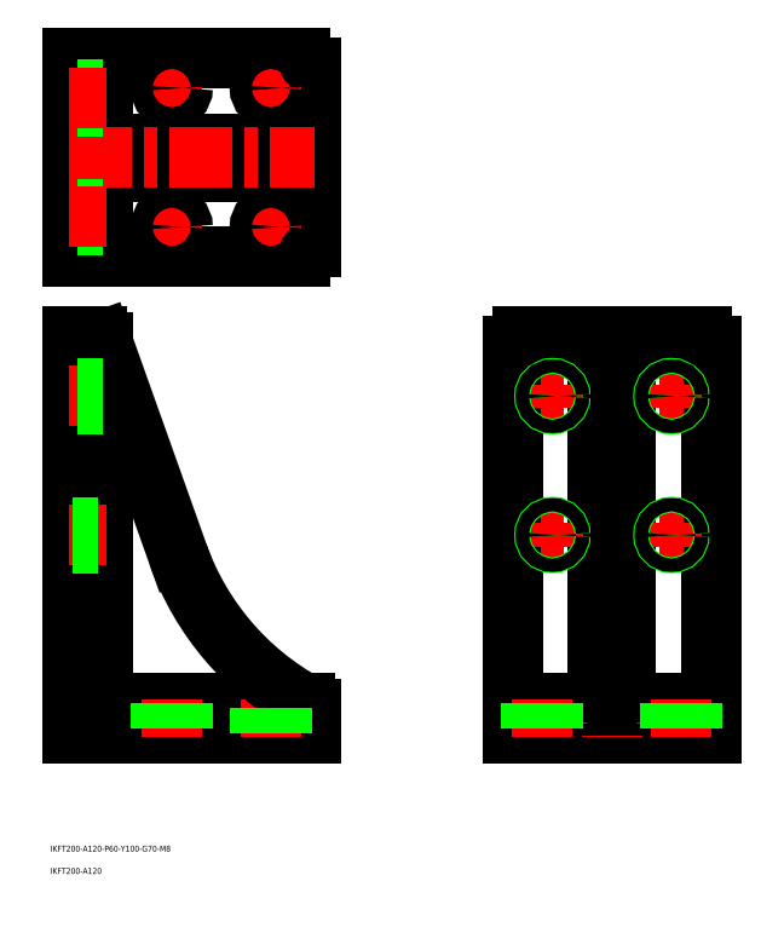
<metadata>
{"format":"dxf","ext":"dxf","renderer":"ezdxf+matplotlib","layout":"modelspace","background":"white","min_lineweight":24,"dpi":150}
</metadata>
<code>
0
SECTION
2
ENTITIES
0
LINE
8
0
10
-50
20
0
30
0
11
50
21
0
31
0
0
LINE
8
0
10
50
20
0
30
0
11
50
21
195
31
0
0
LINE
8
0
10
45
20
200
30
0
11
-45
21
200
31
0
0
LINE
8
0
10
-50
20
195
30
0
11
-50
21
0
31
0
0
LINE
8
0
10
-50
20
15
30
0
11
50
21
15
31
0
0
LINE
8
0
10
-272.1
20
0
30
0
11
-272.1
21
200
31
0
0
LINE
8
0
10
-272.1
20
200
30
0
11
-260.1
21
200
31
0
0
LINE
8
0
10
-152.1
20
12
30
0
11
-152.1
21
0
31
0
0
LINE
8
0
10
-152.1
20
0
30
0
11
-272.1
21
0
31
0
0
LINE
8
0
10
-155.1
20
15
30
0
11
-251.1
21
15
31
0
0
LINE
8
0
10
-257.1
20
21
30
0
11
-257.1
21
197
31
0
0
LINE
8
CENTER
10
0
20
202
30
0
11
0
21
-2
31
0
0
LINE
8
0
10
-7
20
200
30
0
11
-7
21
21
31
0
0
LINE
8
0
10
7
20
200
30
0
11
7
21
21
31
0
0
LINE
8
CENTER
10
-30
20
176
30
0
11
-30
21
164
31
0
0
LINE
8
CENTER
10
30
20
176
30
0
11
30
21
164
31
0
0
LINE
8
CENTER
10
-36
20
100
30
0
11
-24
21
100
31
0
0
LINE
8
CENTER
10
-36
20
170
30
0
11
-24
21
170
31
0
0
LINE
8
CENTER
10
24
20
100
30
0
11
36
21
100
31
0
0
LINE
8
CENTER
10
30
20
106
30
0
11
30
21
94
31
0
0
LINE
8
CENTER
10
24
20
170
30
0
11
36
21
170
31
0
0
LINE
8
CENTER
10
-30
20
106
30
0
11
-30
21
94
31
0
0
LINE
8
CENTER
10
-255.1
20
100
30
0
11
-274.1
21
100
31
0
0
LINE
8
CENTER
10
-255.1
20
170
30
0
11
-274.1
21
170
31
0
0
LINE
8
0
10
-272.1
20
340.3
30
0
11
-272.1
21
240.3
31
0
0
LINE
8
0
10
-272.1
20
240.3
30
0
11
-157.1
21
240.3
31
0
0
LINE
8
0
10
-272.1
20
340.3
30
0
11
-157.1
21
340.3
31
0
0
LINE
8
0
10
-152.1
20
335.3
30
0
11
-152.1
21
245.3
31
0
0
LINE
8
0
10
-257.1
20
340.3
30
0
11
-257.1
21
240.3
31
0
0
LINE
8
0
10
-251.1
20
297.3
30
0
11
-152.1
21
297.3
31
0
0
LINE
8
0
10
-251.1
20
283.3
30
0
11
-152.1
21
283.3
31
0
0
TEXT
8
0
10
-283.2
20
-59.68
30
0
40
3
1
IKFT200-A120-P60-Y100-G70-M8
0
TEXT
8
0
10
-283.2
20
-70.92
30
0
40
3
1
IKFT200-A120
0
LINE
8
CENTER
10
-222.1
20
332.8
30
0
11
-222.1
21
317.8
31
0
0
LINE
8
CENTER
10
-229.6
20
325.3
30
0
11
-214.6
21
325.3
31
0
0
LINE
8
CENTER
10
-229.6
20
255.3
30
0
11
-214.6
21
255.3
31
0
0
LINE
8
CENTER
10
-222.1
20
17
30
0
11
-222.1
21
-2
31
0
0
LINE
8
CENTER
10
-222.1
20
262.8
30
0
11
-222.1
21
247.8
31
0
0
CIRCLE
8
0
10
-222.1
20
255.3
30
0
40
5.5
0
CIRCLE
8
0
10
-222.1
20
325.3
30
0
40
5.5
0
LINE
8
CENTER
10
-172.1
20
332.8
30
0
11
-172.1
21
317.8
31
0
0
LINE
8
CENTER
10
-172.1
20
262.8
30
0
11
-172.1
21
247.8
31
0
0
LINE
8
CENTER
10
-179.6
20
325.3
30
0
11
-164.6
21
325.3
31
0
0
CIRCLE
8
0
10
-172.1
20
325.3
30
0
40
5.5
0
LINE
8
CENTER
10
-179.6
20
255.3
30
0
11
-164.6
21
255.3
31
0
0
CIRCLE
8
0
10
-172.1
20
255.3
30
0
40
5.5
0
LINE
8
CENTER
10
-172.1
20
17
30
0
11
-172.1
21
-2
31
0
0
CIRCLE
8
0
10
30
20
170
30
0
40
4
0
CIRCLE
8
0
10
30
20
170
30
0
40
3.324
0
CIRCLE
8
0
10
-30
20
170
30
0
40
4
0
CIRCLE
8
0
10
-30
20
170
30
0
40
3.324
0
CIRCLE
8
0
10
-30
20
100
30
0
40
4
0
CIRCLE
8
0
10
-30
20
100
30
0
40
3.324
0
CIRCLE
8
0
10
30
20
100
30
0
40
4
0
CIRCLE
8
0
10
30
20
100
30
0
40
3.324
0
ARC
8
0
10
-251.1
20
303.3
30
0
40
6
50
180
51
270
0
ARC
8
0
10
-251.1
20
277.3
30
0
40
6
50
90
51
180
0
ARC
8
0
10
-251.1
20
21
30
0
40
6
50
180
51
270
0
ARC
8
0
10
-13
20
21
30
0
40
6
50
270
51
0
0
ARC
8
0
10
13
20
21
30
0
40
6
50
180
51
270
0
ARC
8
0
10
-45
20
195
30
0
40
5
50
90
51
180
0
ARC
8
0
10
45
20
195
30
0
40
5
50
0
51
90
0
ARC
8
0
10
-157.1
20
245.3
30
0
40
5
50
270
51
0
0
ARC
8
0
10
-157.1
20
335.3
30
0
40
5
50
0
51
90
0
LINE
8
CENTER
10
-274.1
20
290.3
30
0
11
-150.1
21
290.3
31
0
0
ARC
8
0
10
-260.1
20
197
30
0
40
3
50
0
51
90
0
ARC
8
0
10
-155.1
20
12
30
0
40
3
50
0
51
90
0
ARC
8
0
10
-87.02
20
137.4
30
0
40
140
50
199.6
51
240.9
0
LINE
8
0
10
-218.9
20
90.39
30
0
11
-257.2
21
198
31
0
0
LINE
8
0
10
-257.1
20
174
30
0
11
-272.1
21
174
31
0
0
LINE
8
0
10
-257.1
20
173.3
30
0
11
-272.1
21
173.3
31
0
0
LINE
8
0
10
-257.1
20
166.7
30
0
11
-272.1
21
166.7
31
0
0
LINE
8
0
10
-257.1
20
166
30
0
11
-272.1
21
166
31
0
0
LINE
8
0
10
-272.1
20
104
30
0
11
-257.1
21
104
31
0
0
LINE
8
0
10
-272.1
20
103.3
30
0
11
-257.1
21
103.3
31
0
0
LINE
8
0
10
-272.1
20
96.68
30
0
11
-257.1
21
96.68
31
0
0
LINE
8
0
10
-272.1
20
96
30
0
11
-257.1
21
96
31
0
0
LINE
8
0
10
-227.6
20
15
30
0
11
-227.6
21
0
31
0
0
LINE
8
0
10
-216.6
20
15
30
0
11
-216.6
21
0
31
0
0
LINE
8
0
10
-177.6
20
0
30
0
11
-177.6
21
15
31
0
0
LINE
8
0
10
-166.6
20
-2.84e-14
30
0
11
-166.6
21
15
31
0
0
LINE
8
CENTER
10
-35
20
17
30
0
11
-35
21
-2
31
0
0
LINE
8
CENTER
10
35
20
17
30
0
11
35
21
-2
31
0
0
LINE
8
0
10
-40.5
20
15
30
0
11
-40.5
21
0
31
0
0
LINE
8
0
10
-29.5
20
15
30
0
11
-29.5
21
0
31
0
0
LINE
8
0
10
29.5
20
15
30
0
11
29.5
21
0
31
0
0
LINE
8
0
10
40.5
20
15
30
0
11
40.5
21
0
31
0
0
LINE
8
0
10
-257.1
20
316.3
30
0
11
-272.1
21
316.3
31
0
0
LINE
8
0
10
-257.1
20
317
30
0
11
-272.1
21
317
31
0
0
LINE
8
0
10
-257.1
20
323.7
30
0
11
-272.1
21
323.7
31
0
0
LINE
8
0
10
-257.1
20
324.3
30
0
11
-272.1
21
324.3
31
0
0
LINE
8
CENTER
10
-255.1
20
320.3
30
0
11
-274.1
21
320.3
31
0
0
LINE
8
0
10
-257.1
20
256.3
30
0
11
-272.1
21
256.3
31
0
0
LINE
8
0
10
-257.1
20
257
30
0
11
-272.1
21
257
31
0
0
LINE
8
0
10
-257.1
20
263.7
30
0
11
-272.1
21
263.7
31
0
0
LINE
8
0
10
-257.1
20
264.3
30
0
11
-272.1
21
264.3
31
0
0
LINE
8
CENTER
10
-255.1
20
260.3
30
0
11
-274.1
21
260.3
31
0
0
ENDSEC
0
EOF

</code>
